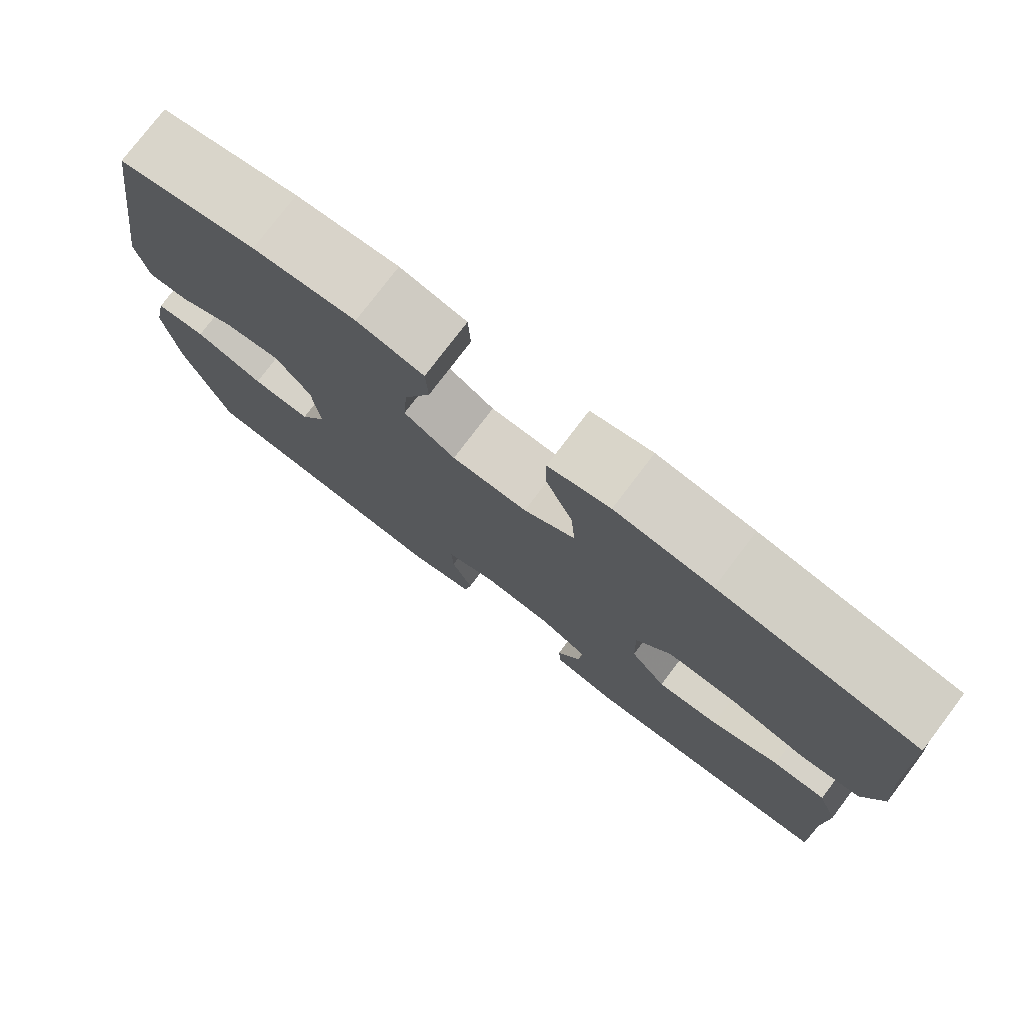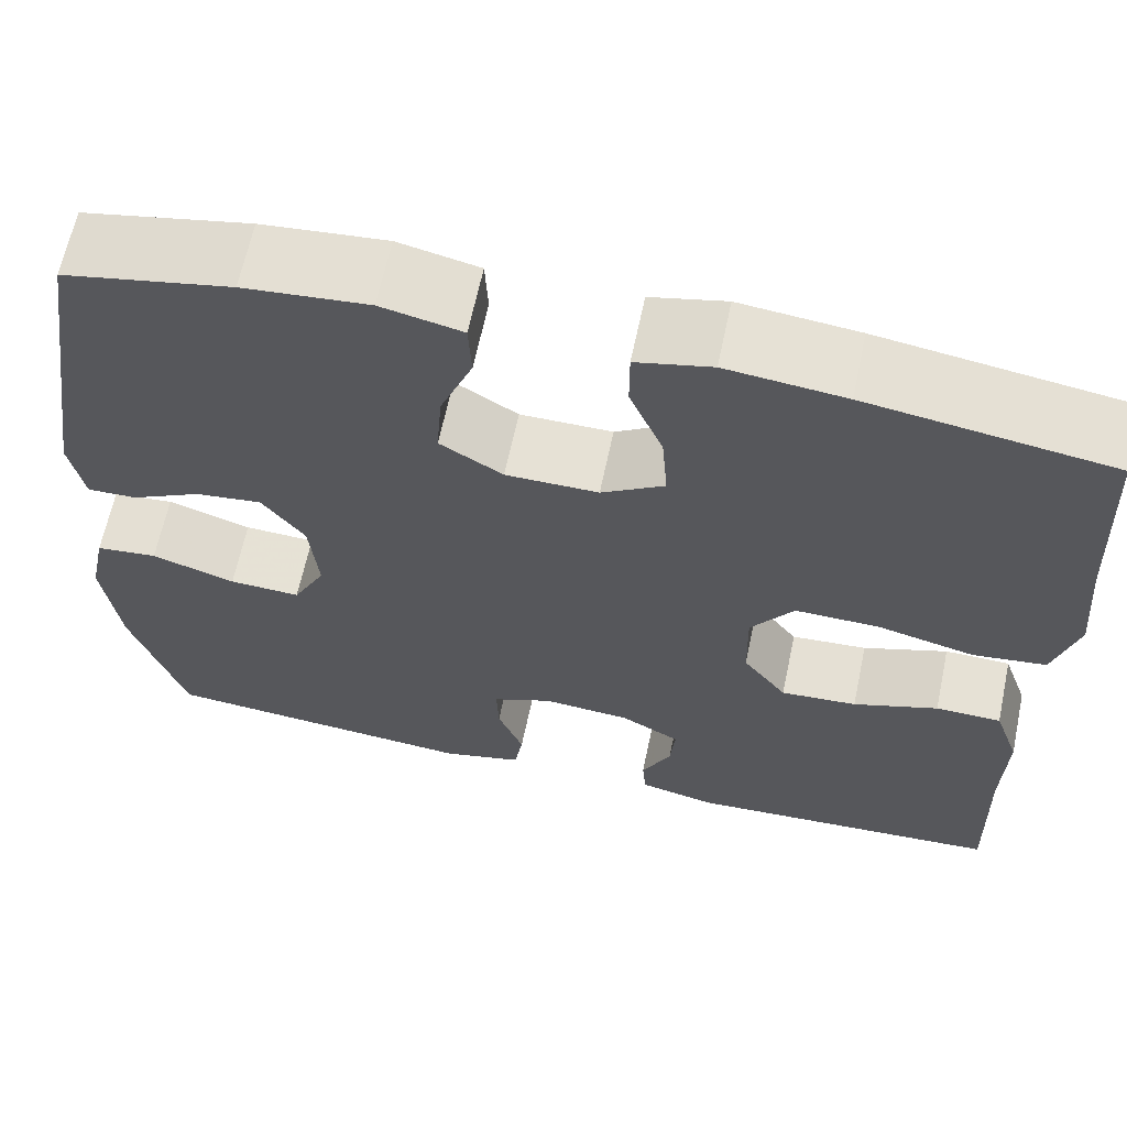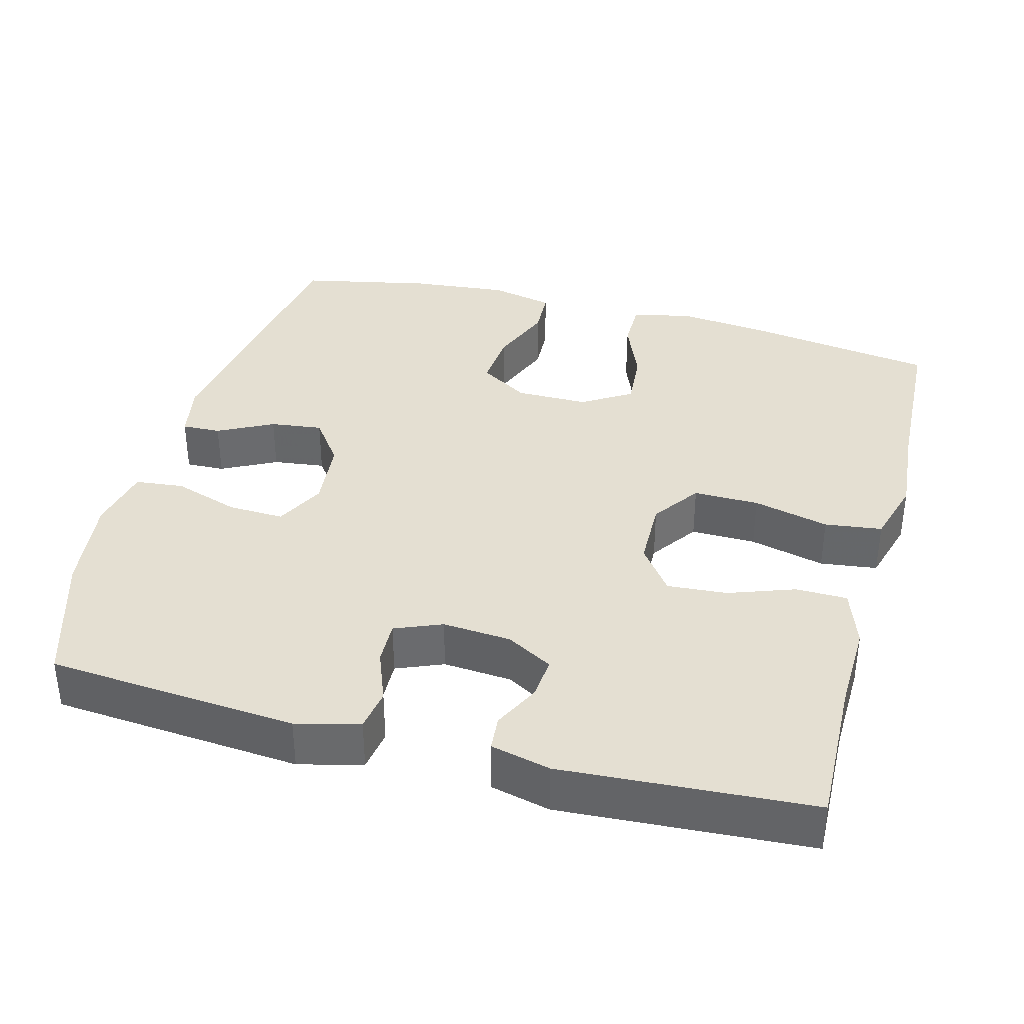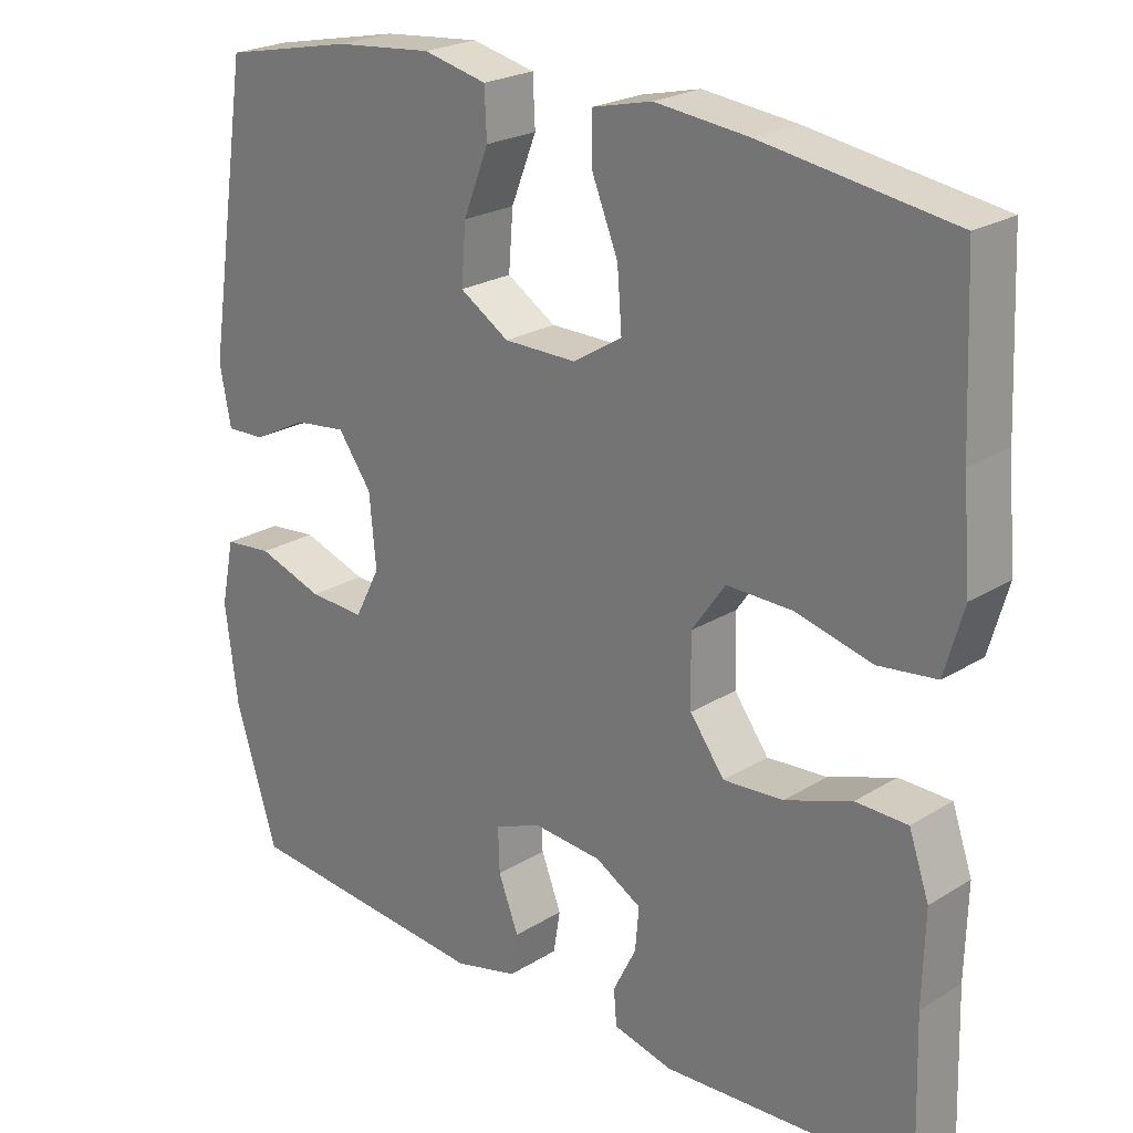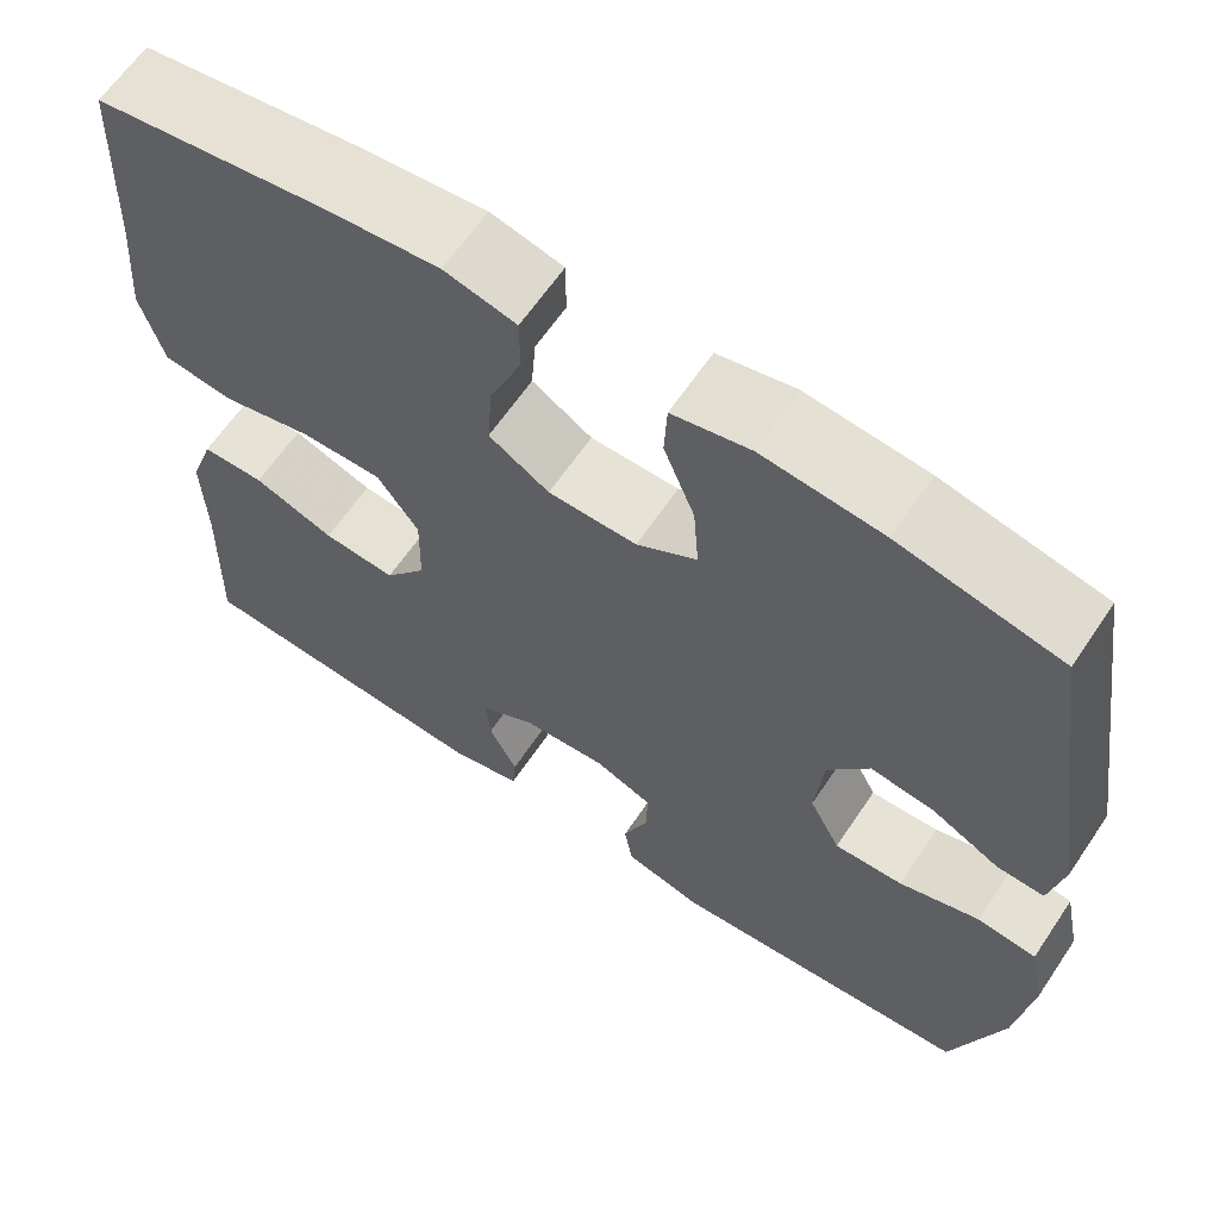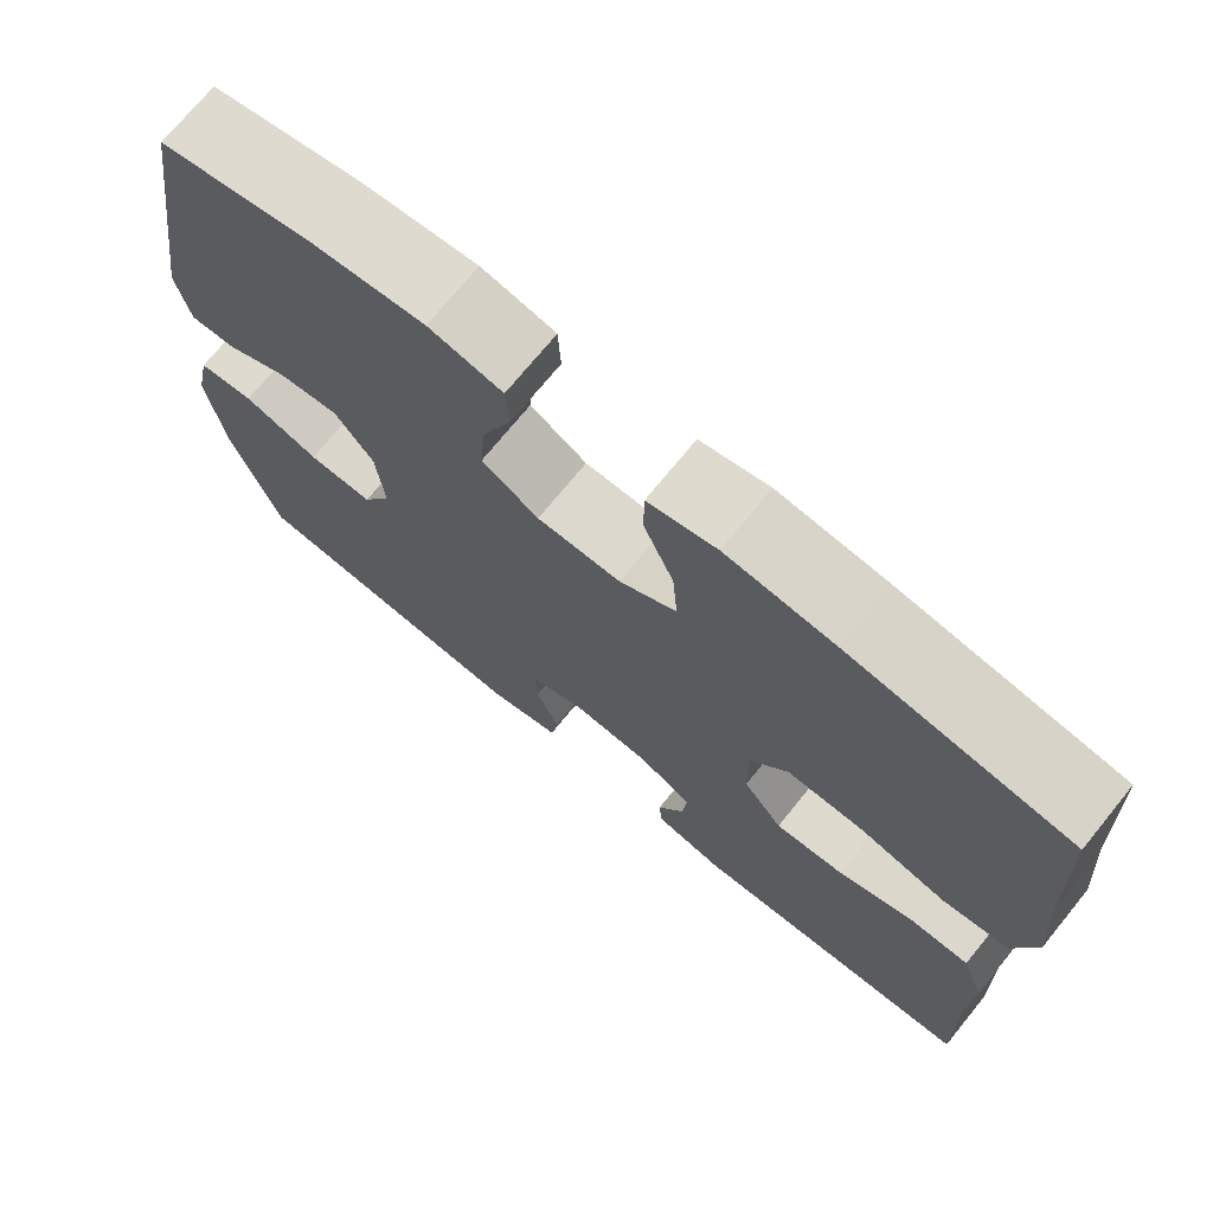
<metadata>
{"format":"obj","ext":"obj","renderer":"f3d","projection":"perspective","resolution":1024,"background":"white","views":[{"elev":77.4,"azim":-142.8,"up":"+Z"},{"elev":64.3,"azim":-168.1,"up":"+Z"},{"elev":37.0,"azim":-165.0,"up":"+Y"},{"elev":23.3,"azim":-136.0,"up":"+Z"},{"elev":63.6,"azim":34.0,"up":"+Z"},{"elev":72.6,"azim":-140.8,"up":"+Z"}]}
</metadata>
<code>
v 0.5 0.07 0.5
v 0.558 0.07 0.124
v 0.543 0.07 0.046
v 0.491 0.07 0.048
v 0.417 0.07 0.086
v 0.347 0.07 0.095
v 0.302 0.07 0.033
v 0.293 0.07 -0.062
v 0.327 0.07 -0.128
v 0.402 0.07 -0.125
v 0.49 0.07 -0.096
v 0.555 0.07 -0.103
v 0.573 0.07 -0.19
v 0.556 0.07 -0.322
v 0.5 0.07 -0.5
v 0.165 0.07 -0.527
v 0.08 0.07 -0.505
v 0.071 0.07 -0.449
v 0.098 0.07 -0.379
v 0.1 0.07 -0.32
v 0.037 0.07 -0.294
v -0.055 0.07 -0.301
v -0.117 0.07 -0.336
v -0.112 0.07 -0.393
v -0.081 0.07 -0.455
v -0.085 0.07 -0.502
v -0.165 0.07 -0.521
v -0.5 0.07 -0.5
v -0.494 0.07 -0.301
v -0.497 0.07 -0.18
v -0.47 0.07 -0.102
v -0.401 0.07 -0.101
v -0.312 0.07 -0.133
v -0.232 0.07 -0.139
v -0.186 0.07 -0.077
v -0.184 0.07 0.015
v -0.229 0.07 0.079
v -0.317 0.07 0.078
v -0.419 0.07 0.053
v -0.496 0.07 0.063
v -0.521 0.07 0.151
v -0.51 0.07 0.281
v -0.5 0.07 0.5
v -0.246 0.07 0.538
v -0.122 0.07 0.551
v -0.043 0.07 0.532
v -0.043 0.07 0.468
v -0.078 0.07 0.382
v -0.084 0.07 0.305
v -0.018 0.07 0.264
v 0.079 0.07 0.264
v 0.145 0.07 0.305
v 0.139 0.07 0.382
v 0.105 0.07 0.468
v 0.108 0.07 0.531
v 0.193 0.07 0.55
v 0.324 0.07 0.537
v 0.5 0 0.5
v 0.558 0 0.124
v 0.543 0 0.046
v 0.491 0 0.048
v 0.417 0 0.086
v 0.347 0 0.095
v 0.302 0 0.033
v 0.293 0 -0.062
v 0.327 0 -0.128
v 0.402 0 -0.125
v 0.49 0 -0.096
v 0.555 0 -0.103
v 0.573 0 -0.19
v 0.556 0 -0.322
v 0.5 0 -0.5
v 0.165 0 -0.527
v 0.08 0 -0.505
v 0.071 0 -0.449
v 0.098 0 -0.379
v 0.1 0 -0.32
v 0.037 0 -0.294
v -0.055 0 -0.301
v -0.117 0 -0.336
v -0.112 0 -0.393
v -0.081 0 -0.455
v -0.085 0 -0.502
v -0.165 0 -0.521
v -0.5 0 -0.5
v -0.494 0 -0.301
v -0.497 0 -0.18
v -0.47 0 -0.102
v -0.401 0 -0.101
v -0.312 0 -0.133
v -0.232 0 -0.139
v -0.186 0 -0.077
v -0.184 0 0.015
v -0.229 0 0.079
v -0.317 0 0.078
v -0.419 0 0.053
v -0.496 0 0.063
v -0.521 0 0.151
v -0.51 0 0.281
v -0.5 0 0.5
v -0.246 0 0.538
v -0.122 0 0.551
v -0.043 0 0.532
v -0.043 0 0.468
v -0.078 0 0.382
v -0.084 0 0.305
v -0.018 0 0.264
v 0.079 0 0.264
v 0.145 0 0.305
v 0.139 0 0.382
v 0.105 0 0.468
v 0.108 0 0.531
v 0.193 0 0.55
v 0.324 0 0.537
f 53 54 55 56
f 52 53 56 57
f 45 46 47 48
f 45 48 49
f 42 43 44 45
f 42 45 49
f 41 42 49 50
f 38 39 40 41
f 37 38 41 50
f 30 31 32 33
f 29 30 33 34
f 28 29 34
f 27 28 34
f 24 25 26 27
f 23 24 27 34
f 22 23 34 35
f 16 17 18 19
f 16 19 20
f 15 16 20
f 14 15 20
f 13 14 20 21
f 10 11 12 13
f 9 10 13 21
f 2 3 4 5
f 2 5 6
f 52 57 1 2
f 51 52 2 6
f 36 37 50 51
f 36 51 6 7
f 35 36 7 8
f 21 22 35
f 8 9 21 35
f 113 112 111 110
f 114 113 110 109
f 105 104 103 102
f 106 105 102
f 102 101 100 99
f 106 102 99
f 107 106 99 98
f 98 97 96 95
f 107 98 95 94
f 90 89 88 87
f 91 90 87 86
f 91 86 85
f 91 85 84
f 84 83 82 81
f 91 84 81 80
f 92 91 80 79
f 76 75 74 73
f 77 76 73
f 77 73 72
f 77 72 71
f 78 77 71 70
f 70 69 68 67
f 78 70 67 66
f 62 61 60 59
f 63 62 59
f 59 58 114 109
f 63 59 109 108
f 108 107 94 93
f 64 63 108 93
f 65 64 93 92
f 92 79 78
f 92 78 66 65
f 1 58 59 2
f 2 59 60 3
f 3 60 61 4
f 4 61 62 5
f 5 62 63 6
f 6 63 64 7
f 7 64 65 8
f 8 65 66 9
f 9 66 67 10
f 10 67 68 11
f 11 68 69 12
f 12 69 70 13
f 13 70 71 14
f 14 71 72 15
f 15 72 73 16
f 16 73 74 17
f 17 74 75 18
f 18 75 76 19
f 19 76 77 20
f 20 77 78 21
f 21 78 79 22
f 22 79 80 23
f 23 80 81 24
f 24 81 82 25
f 25 82 83 26
f 26 83 84 27
f 27 84 85 28
f 28 85 86 29
f 29 86 87 30
f 30 87 88 31
f 31 88 89 32
f 32 89 90 33
f 33 90 91 34
f 34 91 92 35
f 35 92 93 36
f 36 93 94 37
f 37 94 95 38
f 38 95 96 39
f 39 96 97 40
f 40 97 98 41
f 41 98 99 42
f 42 99 100 43
f 43 100 101 44
f 44 101 102 45
f 45 102 103 46
f 46 103 104 47
f 47 104 105 48
f 48 105 106 49
f 49 106 107 50
f 50 107 108 51
f 51 108 109 52
f 52 109 110 53
f 53 110 111 54
f 54 111 112 55
f 55 112 113 56
f 56 113 114 57
f 57 114 58 1

</code>
